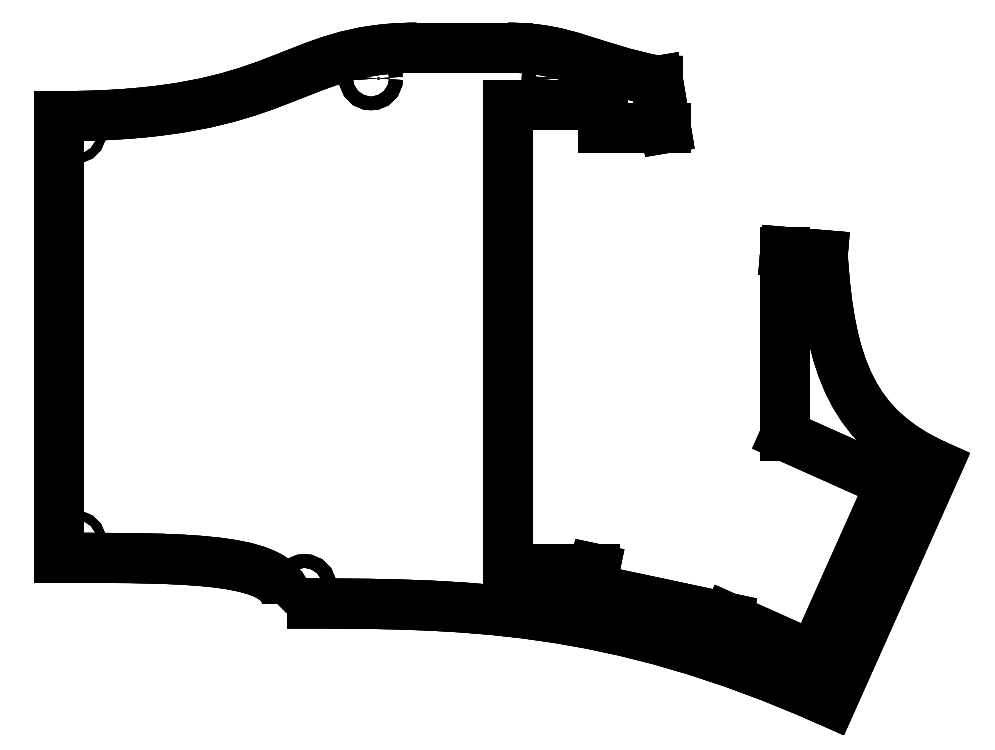
<metadata>
{"format":"dxf","ext":"dxf","renderer":"ezdxf+matplotlib","layout":"modelspace","background":"white","min_lineweight":24,"dpi":150}
</metadata>
<code>
0
SECTION
2
ENTITIES
0
LINE
8
Body006
10
85.72
20
98.49
30
-9
11
85.72
21
98.49
31
-6
0
LINE
8
Body006
10
66.67
20
98.49
30
-9
11
66.67
21
98.49
31
-6
0
LINE
8
Body006
10
85.72
20
98.49
30
-9
11
66.67
21
98.49
31
-9
0
LINE
8
Body006
10
85.72
20
98.49
30
-6
11
66.67
21
98.49
31
-6
0
SPLINE
8
Body006
210
0
220
0
230
1
70
8
71
3
72
8
73
4
74
0
40
0
40
0
40
0
40
0
40
0.6567
40
0.6567
40
0.6567
40
0.6567
10
85.72
20
98.49
30
-9
10
98.23
20
98.49
30
-9
10
102.5
20
94.38
30
-9
10
117.1
20
91.56
30
-9
0
SPLINE
8
Body006
210
0
220
0
230
1
70
8
71
1
72
4
73
2
74
0
40
2e-07
40
2e-07
40
1
40
1
10
117.1
20
91.56
30
-6
10
117.1
20
91.56
30
-9
0
SPLINE
8
Body006
210
0
220
0
230
1
70
8
71
3
72
8
73
4
74
0
40
0
40
0
40
0
40
0
40
0.6567
40
0.6567
40
0.6567
40
0.6567
10
85.72
20
98.49
30
-6
10
98.23
20
98.49
30
-6
10
102.5
20
94.38
30
-6
10
117.1
20
91.56
30
-6
0
LINE
8
Body006
10
85.72
20
98.49
30
-9
11
85.72
21
98.49
31
-6
0
LINE
8
Body006
10
-8
20
84.2
30
-9
11
-8
21
84.2
31
-6
0
LINE
8
Body006
10
66.67
20
98.49
30
-9
11
66.67
21
98.49
31
-6
0
SPLINE
8
Body006
210
0
220
0
230
1
70
8
71
3
72
8
73
4
74
0
40
0
40
0
40
0
40
0
40
1
40
1
40
1
40
1
10
-8
20
84.2
30
-9
10
39.62
20
84.2
30
-9
10
39.62
20
98.49
30
-9
10
66.67
20
98.49
30
-9
0
SPLINE
8
Body006
210
0
220
0
230
1
70
8
71
3
72
8
73
4
74
0
40
0
40
0
40
0
40
0
40
1
40
1
40
1
40
1
10
-8
20
84.2
30
-6
10
39.62
20
84.2
30
-6
10
39.62
20
98.49
30
-6
10
66.67
20
98.49
30
-6
0
SPLINE
8
Body006
210
0
220
0
230
1
70
8
71
3
72
8
73
4
74
0
40
0
40
0
40
0
40
0
40
0.6567
40
0.6567
40
0.6567
40
0.6567
10
85.72
20
98.49
30
-9
10
98.23
20
98.49
30
-9
10
102.5
20
94.38
30
-9
10
117.1
20
91.56
30
-9
0
LINE
8
Body006
10
118.7
20
81.71
30
-9
11
117.1
21
91.56
31
-9
0
LINE
8
Body006
10
105.5
20
81.71
30
-9
11
118.7
21
81.71
31
-9
0
LINE
8
Body006
10
105.5
20
86.47
30
-9
11
105.5
21
81.71
31
-9
0
LINE
8
Body006
10
85.72
20
86.47
30
-9
11
105.5
21
86.47
31
-9
0
LINE
8
Body006
10
85.72
20
86.47
30
-9
11
85.72
21
-10.28
31
-9
0
LINE
8
Body006
10
103.8
20
-10.28
30
-9
11
85.72
21
-10.28
31
-9
0
LINE
8
Body006
10
103
20
-14.45
30
-9
11
103.8
21
-10.28
31
-9
0
LINE
8
Body006
10
131.6
20
-20.53
30
-9
11
103
21
-14.45
31
-9
0
LINE
8
Body006
10
149.6
20
-28.58
30
-9
11
131.6
21
-20.53
31
-9
0
LINE
8
Body006
10
165.7
20
7.575
30
-9
11
149.6
21
-28.58
31
-9
0
LINE
8
Body006
10
143.6
20
17.46
30
-9
11
165.7
21
7.575
31
-9
0
LINE
8
Body006
10
143.6
20
55.85
30
-9
11
143.6
21
17.46
31
-9
0
LINE
8
Body006
10
143.6
20
55.85
30
-9
11
151.5
21
55.2
31
-9
0
SPLINE
8
Body006
210
0
220
0
230
1
70
8
71
3
72
8
73
4
74
0
40
0.2868
40
0.2868
40
0.2868
40
0.2868
40
1
40
1
40
1
40
1
10
151.5
20
55.2
30
-9
10
152.9
20
31.79
30
-9
10
157.9
20
19.03
30
-9
10
175.3
20
11.23
30
-9
0
LINE
8
Body006
10
153.2
20
-38.15
30
-9
11
175.3
21
11.23
31
-9
0
SPLINE
8
Body006
210
0
220
0
230
1
70
8
71
3
72
8
73
4
74
0
40
0
40
0
40
0
40
0
40
1
40
1
40
1
40
1
10
153.2
20
-38.15
30
-9
10
107.1
20
-17.52
30
-9
10
76.2
20
-17.52
30
-9
10
39.62
20
-17.52
30
-9
0
SPLINE
8
Body006
210
0
220
0
230
1
70
8
71
3
72
8
73
4
74
0
40
0
40
0
40
0
40
0
40
1
40
1
40
1
40
1
10
39.62
20
-17.52
30
-9
10
39.62
20
-8
30
-9
10
20.57
20
-8
30
-9
10
-8
20
-8
30
-9
0
LINE
8
Body006
10
-8
20
84.2
30
-9
11
-8
21
-8
31
-9
0
SPLINE
8
Body006
210
0
220
0
230
1
70
8
71
3
72
8
73
4
74
0
40
0
40
0
40
0
40
0
40
1
40
1
40
1
40
1
10
-8
20
84.2
30
-9
10
39.62
20
84.2
30
-9
10
39.62
20
98.49
30
-9
10
66.67
20
98.49
30
-9
0
LINE
8
Body006
10
85.72
20
98.49
30
-9
11
66.67
21
98.49
31
-9
0
CIRCLE
8
Body006
10
-4.375
20
-4.375
40
0.9
0
CIRCLE
8
Body006
10
43.25
20
-13.9
40
1.4
0
CIRCLE
8
Body006
10
95.25
20
-13.9
40
1.4
0
CIRCLE
8
Body006
10
151.4
20
-33.37
40
1.4
0
CIRCLE
8
Body006
10
170.5
20
9.405
40
1.4
0
CIRCLE
8
Body006
10
-4.375
20
80.58
40
0.9
0
CIRCLE
8
Body006
10
57.15
20
92.08
40
1.4
0
CIRCLE
8
Body006
10
95.25
20
92.08
40
1.4
0
SPLINE
8
Body006
210
0
220
0
230
1
70
8
71
3
72
8
73
4
74
0
40
0
40
0
40
0
40
0
40
0.6567
40
0.6567
40
0.6567
40
0.6567
10
85.72
20
98.49
30
-6
10
98.23
20
98.49
30
-6
10
102.5
20
94.38
30
-6
10
117.1
20
91.56
30
-6
0
LINE
8
Body006
10
117.1
20
91.56
30
-6
11
118.7
21
81.71
31
-6
0
LINE
8
Body006
10
118.7
20
81.71
30
-6
11
105.5
21
81.71
31
-6
0
LINE
8
Body006
10
105.5
20
81.71
30
-6
11
105.5
21
86.47
31
-6
0
LINE
8
Body006
10
105.5
20
86.47
30
-6
11
85.72
21
86.47
31
-6
0
LINE
8
Body006
10
85.72
20
-10.28
30
-6
11
85.72
21
86.47
31
-6
0
LINE
8
Body006
10
85.72
20
-10.28
30
-6
11
103.8
21
-10.28
31
-6
0
LINE
8
Body006
10
103.8
20
-10.28
30
-6
11
103
21
-14.45
31
-6
0
LINE
8
Body006
10
103
20
-14.45
30
-6
11
131.6
21
-20.53
31
-6
0
LINE
8
Body006
10
131.6
20
-20.53
30
-6
11
149.6
21
-28.58
31
-6
0
LINE
8
Body006
10
149.6
20
-28.58
30
-6
11
165.7
21
7.575
31
-6
0
LINE
8
Body006
10
165.7
20
7.575
30
-6
11
143.6
21
17.46
31
-6
0
LINE
8
Body006
10
143.6
20
17.46
30
-6
11
143.6
21
55.85
31
-6
0
LINE
8
Body006
10
151.5
20
55.2
30
-6
11
143.6
21
55.85
31
-6
0
SPLINE
8
Body006
210
0
220
0
230
1
70
8
71
3
72
8
73
4
74
0
40
0.2868
40
0.2868
40
0.2868
40
0.2868
40
1
40
1
40
1
40
1
10
151.5
20
55.2
30
-6
10
152.9
20
31.79
30
-6
10
157.9
20
19.03
30
-6
10
175.3
20
11.23
30
-6
0
LINE
8
Body006
10
153.2
20
-38.15
30
-6
11
175.3
21
11.23
31
-6
0
SPLINE
8
Body006
210
0
220
0
230
1
70
8
71
3
72
8
73
4
74
0
40
0
40
0
40
0
40
0
40
1
40
1
40
1
40
1
10
153.2
20
-38.15
30
-6
10
107.1
20
-17.52
30
-6
10
76.2
20
-17.52
30
-6
10
39.62
20
-17.52
30
-6
0
SPLINE
8
Body006
210
0
220
0
230
1
70
8
71
3
72
8
73
4
74
0
40
0
40
0
40
0
40
0
40
1
40
1
40
1
40
1
10
39.62
20
-17.52
30
-6
10
39.62
20
-8
30
-6
10
20.57
20
-8
30
-6
10
-8
20
-8
30
-6
0
LINE
8
Body006
10
-8
20
84.2
30
-6
11
-8
21
-8
31
-6
0
SPLINE
8
Body006
210
0
220
0
230
1
70
8
71
3
72
8
73
4
74
0
40
0
40
0
40
0
40
0
40
1
40
1
40
1
40
1
10
-8
20
84.2
30
-6
10
39.62
20
84.2
30
-6
10
39.62
20
98.49
30
-6
10
66.67
20
98.49
30
-6
0
LINE
8
Body006
10
85.72
20
98.49
30
-6
11
66.67
21
98.49
31
-6
0
CIRCLE
8
Body006
10
-4.375
20
-4.375
40
0.9
0
CIRCLE
8
Body006
10
43.25
20
-13.9
40
1.4
0
CIRCLE
8
Body006
10
95.25
20
-13.9
40
1.4
0
CIRCLE
8
Body006
10
151.4
20
-33.37
40
1.4
0
CIRCLE
8
Body006
10
170.5
20
9.405
40
1.4
0
CIRCLE
8
Body006
10
-4.375
20
80.58
40
0.9
0
CIRCLE
8
Body006
10
57.15
20
92.08
40
1.4
0
CIRCLE
8
Body006
10
95.25
20
92.08
40
1.4
0
LINE
8
Body006
10
118.7
20
81.71
30
-9
11
117.1
21
91.56
31
-9
0
SPLINE
8
Body006
210
0
220
0
230
1
70
8
71
1
72
4
73
2
74
0
40
2e-07
40
2e-07
40
1
40
1
10
117.1
20
91.56
30
-6
10
117.1
20
91.56
30
-9
0
LINE
8
Body006
10
117.1
20
91.56
30
-6
11
118.7
21
81.71
31
-6
0
LINE
8
Body006
10
118.7
20
81.71
30
-9
11
118.7
21
81.71
31
-6
0
LINE
8
Body006
10
-8
20
84.2
30
-9
11
-8
21
84.2
31
-6
0
LINE
8
Body006
10
-8
20
-8
30
-9
11
-8
21
-8
31
-6
0
LINE
8
Body006
10
-8
20
84.2
30
-9
11
-8
21
-8
31
-9
0
LINE
8
Body006
10
-8
20
84.2
30
-6
11
-8
21
-8
31
-6
0
LINE
8
Body006
10
105.5
20
81.71
30
-9
11
118.7
21
81.71
31
-9
0
LINE
8
Body006
10
118.7
20
81.71
30
-9
11
118.7
21
81.71
31
-6
0
LINE
8
Body006
10
118.7
20
81.71
30
-6
11
105.5
21
81.71
31
-6
0
LINE
8
Body006
10
105.5
20
81.71
30
-9
11
105.5
21
81.71
31
-6
0
LINE
8
Body006
10
105.5
20
86.47
30
-9
11
105.5
21
81.71
31
-9
0
LINE
8
Body006
10
105.5
20
81.71
30
-9
11
105.5
21
81.71
31
-6
0
LINE
8
Body006
10
105.5
20
81.71
30
-6
11
105.5
21
86.47
31
-6
0
LINE
8
Body006
10
105.5
20
86.47
30
-9
11
105.5
21
86.47
31
-6
0
LINE
8
Body006
10
85.72
20
86.47
30
-9
11
105.5
21
86.47
31
-9
0
LINE
8
Body006
10
105.5
20
86.47
30
-9
11
105.5
21
86.47
31
-6
0
LINE
8
Body006
10
105.5
20
86.47
30
-6
11
85.72
21
86.47
31
-6
0
LINE
8
Body006
10
85.72
20
86.47
30
-9
11
85.72
21
86.47
31
-6
0
LINE
8
Body006
10
85.72
20
86.47
30
-9
11
85.72
21
-10.28
31
-9
0
LINE
8
Body006
10
85.72
20
-10.28
30
-9
11
85.72
21
-10.28
31
-6
0
LINE
8
Body006
10
85.72
20
-10.28
30
-6
11
85.72
21
86.47
31
-6
0
LINE
8
Body006
10
85.72
20
86.47
30
-9
11
85.72
21
86.47
31
-6
0
LINE
8
Body006
10
103.8
20
-10.28
30
-9
11
85.72
21
-10.28
31
-9
0
LINE
8
Body006
10
85.72
20
-10.28
30
-9
11
85.72
21
-10.28
31
-6
0
LINE
8
Body006
10
85.72
20
-10.28
30
-6
11
103.8
21
-10.28
31
-6
0
LINE
8
Body006
10
103.8
20
-10.28
30
-9
11
103.8
21
-10.28
31
-6
0
LINE
8
Body006
10
103
20
-14.45
30
-9
11
103.8
21
-10.28
31
-9
0
LINE
8
Body006
10
103.8
20
-10.28
30
-9
11
103.8
21
-10.28
31
-6
0
LINE
8
Body006
10
103.8
20
-10.28
30
-6
11
103
21
-14.45
31
-6
0
LINE
8
Body006
10
103
20
-14.45
30
-9
11
103
21
-14.45
31
-6
0
LINE
8
Body006
10
131.6
20
-20.53
30
-9
11
103
21
-14.45
31
-9
0
LINE
8
Body006
10
103
20
-14.45
30
-9
11
103
21
-14.45
31
-6
0
LINE
8
Body006
10
103
20
-14.45
30
-6
11
131.6
21
-20.53
31
-6
0
LINE
8
Body006
10
131.6
20
-20.53
30
-9
11
131.6
21
-20.53
31
-6
0
LINE
8
Body006
10
149.6
20
-28.58
30
-9
11
131.6
21
-20.53
31
-9
0
LINE
8
Body006
10
131.6
20
-20.53
30
-9
11
131.6
21
-20.53
31
-6
0
LINE
8
Body006
10
131.6
20
-20.53
30
-6
11
149.6
21
-28.58
31
-6
0
LINE
8
Body006
10
149.6
20
-28.58
30
-9
11
149.6
21
-28.58
31
-6
0
LINE
8
Body006
10
165.7
20
7.575
30
-9
11
149.6
21
-28.58
31
-9
0
LINE
8
Body006
10
149.6
20
-28.58
30
-9
11
149.6
21
-28.58
31
-6
0
LINE
8
Body006
10
149.6
20
-28.58
30
-6
11
165.7
21
7.575
31
-6
0
LINE
8
Body006
10
165.7
20
7.575
30
-9
11
165.7
21
7.575
31
-6
0
LINE
8
Body006
10
143.6
20
17.46
30
-9
11
165.7
21
7.575
31
-9
0
LINE
8
Body006
10
165.7
20
7.575
30
-9
11
165.7
21
7.575
31
-6
0
LINE
8
Body006
10
165.7
20
7.575
30
-6
11
143.6
21
17.46
31
-6
0
LINE
8
Body006
10
143.6
20
17.46
30
-9
11
143.6
21
17.46
31
-6
0
LINE
8
Body006
10
143.6
20
55.85
30
-9
11
143.6
21
17.46
31
-9
0
LINE
8
Body006
10
143.6
20
17.46
30
-9
11
143.6
21
17.46
31
-6
0
LINE
8
Body006
10
143.6
20
17.46
30
-6
11
143.6
21
55.85
31
-6
0
LINE
8
Body006
10
143.6
20
55.85
30
-9
11
143.6
21
55.85
31
-6
0
LINE
8
Body006
10
143.6
20
55.85
30
-9
11
151.5
21
55.2
31
-9
0
SPLINE
8
Body006
210
0
220
0
230
1
70
8
71
1
72
4
73
2
74
0
40
2e-07
40
2e-07
40
1
40
1
10
151.5
20
55.2
30
-6
10
151.5
20
55.2
30
-9
0
LINE
8
Body006
10
151.5
20
55.2
30
-6
11
143.6
21
55.85
31
-6
0
LINE
8
Body006
10
143.6
20
55.85
30
-9
11
143.6
21
55.85
31
-6
0
SPLINE
8
Body006
210
0
220
0
230
1
70
8
71
3
72
8
73
4
74
0
40
0.2868
40
0.2868
40
0.2868
40
0.2868
40
1
40
1
40
1
40
1
10
151.5
20
55.2
30
-9
10
152.9
20
31.79
30
-9
10
157.9
20
19.03
30
-9
10
175.3
20
11.23
30
-9
0
LINE
8
Body006
10
175.3
20
11.23
30
-9
11
175.3
21
11.23
31
-6
0
SPLINE
8
Body006
210
0
220
0
230
1
70
8
71
3
72
8
73
4
74
0
40
0.2868
40
0.2868
40
0.2868
40
0.2868
40
1
40
1
40
1
40
1
10
151.5
20
55.2
30
-6
10
152.9
20
31.79
30
-6
10
157.9
20
19.03
30
-6
10
175.3
20
11.23
30
-6
0
SPLINE
8
Body006
210
0
220
0
230
1
70
8
71
1
72
4
73
2
74
0
40
2e-07
40
2e-07
40
1
40
1
10
151.5
20
55.2
30
-6
10
151.5
20
55.2
30
-9
0
LINE
8
Body006
10
153.2
20
-38.15
30
-9
11
153.2
21
-38.15
31
-6
0
LINE
8
Body006
10
175.3
20
11.23
30
-9
11
175.3
21
11.23
31
-6
0
LINE
8
Body006
10
153.2
20
-38.15
30
-9
11
175.3
21
11.23
31
-9
0
LINE
8
Body006
10
153.2
20
-38.15
30
-6
11
175.3
21
11.23
31
-6
0
LINE
8
Body006
10
153.2
20
-38.15
30
-9
11
153.2
21
-38.15
31
-6
0
LINE
8
Body006
10
39.62
20
-17.52
30
-9
11
39.62
21
-17.52
31
-6
0
SPLINE
8
Body006
210
0
220
0
230
1
70
8
71
3
72
8
73
4
74
0
40
0
40
0
40
0
40
0
40
1
40
1
40
1
40
1
10
153.2
20
-38.15
30
-9
10
107.1
20
-17.52
30
-9
10
76.2
20
-17.52
30
-9
10
39.62
20
-17.52
30
-9
0
SPLINE
8
Body006
210
0
220
0
230
1
70
8
71
3
72
8
73
4
74
0
40
0
40
0
40
0
40
0
40
1
40
1
40
1
40
1
10
153.2
20
-38.15
30
-6
10
107.1
20
-17.52
30
-6
10
76.2
20
-17.52
30
-6
10
39.62
20
-17.52
30
-6
0
LINE
8
Body006
10
39.62
20
-17.52
30
-9
11
39.62
21
-17.52
31
-6
0
LINE
8
Body006
10
-8
20
-8
30
-9
11
-8
21
-8
31
-6
0
SPLINE
8
Body006
210
0
220
0
230
1
70
8
71
3
72
8
73
4
74
0
40
0
40
0
40
0
40
0
40
1
40
1
40
1
40
1
10
39.62
20
-17.52
30
-9
10
39.62
20
-8
30
-9
10
20.57
20
-8
30
-9
10
-8
20
-8
30
-9
0
SPLINE
8
Body006
210
0
220
0
230
1
70
8
71
3
72
8
73
4
74
0
40
0
40
0
40
0
40
0
40
1
40
1
40
1
40
1
10
39.62
20
-17.52
30
-6
10
39.62
20
-8
30
-6
10
20.57
20
-8
30
-6
10
-8
20
-8
30
-6
0
CIRCLE
8
Body006
10
-4.375
20
-4.375
40
0.9
0
LINE
8
Body006
10
-3.475
20
-4.375
30
-9
11
-3.475
21
-4.375
31
-6
0
CIRCLE
8
Body006
10
-4.375
20
-4.375
40
0.9
0
LINE
8
Body006
10
-3.475
20
-4.375
30
-9
11
-3.475
21
-4.375
31
-6
0
CIRCLE
8
Body006
10
43.25
20
-13.9
40
1.4
0
LINE
8
Body006
10
44.65
20
-13.9
30
-9
11
44.65
21
-13.9
31
-6
0
CIRCLE
8
Body006
10
43.25
20
-13.9
40
1.4
0
LINE
8
Body006
10
44.65
20
-13.9
30
-9
11
44.65
21
-13.9
31
-6
0
CIRCLE
8
Body006
10
95.25
20
-13.9
40
1.4
0
LINE
8
Body006
10
96.65
20
-13.9
30
-9
11
96.65
21
-13.9
31
-6
0
CIRCLE
8
Body006
10
95.25
20
-13.9
40
1.4
0
LINE
8
Body006
10
96.65
20
-13.9
30
-9
11
96.65
21
-13.9
31
-6
0
CIRCLE
8
Body006
10
151.4
20
-33.37
40
1.4
0
LINE
8
Body006
10
152.8
20
-33.37
30
-9
11
152.8
21
-33.37
31
-6
0
CIRCLE
8
Body006
10
151.4
20
-33.37
40
1.4
0
LINE
8
Body006
10
152.8
20
-33.37
30
-9
11
152.8
21
-33.37
31
-6
0
CIRCLE
8
Body006
10
170.5
20
9.405
40
1.4
0
LINE
8
Body006
10
171.9
20
9.405
30
-9
11
171.9
21
9.405
31
-6
0
CIRCLE
8
Body006
10
170.5
20
9.405
40
1.4
0
LINE
8
Body006
10
171.9
20
9.405
30
-9
11
171.9
21
9.405
31
-6
0
CIRCLE
8
Body006
10
-4.375
20
80.58
40
0.9
0
LINE
8
Body006
10
-3.475
20
80.58
30
-9
11
-3.475
21
80.58
31
-6
0
CIRCLE
8
Body006
10
-4.375
20
80.58
40
0.9
0
LINE
8
Body006
10
-3.475
20
80.58
30
-9
11
-3.475
21
80.58
31
-6
0
CIRCLE
8
Body006
10
57.15
20
92.08
40
1.4
0
LINE
8
Body006
10
58.55
20
92.08
30
-9
11
58.55
21
92.08
31
-6
0
CIRCLE
8
Body006
10
57.15
20
92.08
40
1.4
0
LINE
8
Body006
10
58.55
20
92.08
30
-9
11
58.55
21
92.08
31
-6
0
CIRCLE
8
Body006
10
95.25
20
92.08
40
1.4
0
LINE
8
Body006
10
96.65
20
92.08
30
-9
11
96.65
21
92.08
31
-6
0
CIRCLE
8
Body006
10
95.25
20
92.08
40
1.4
0
LINE
8
Body006
10
96.65
20
92.08
30
-9
11
96.65
21
92.08
31
-6
0
ENDSEC
0
EOF

</code>
